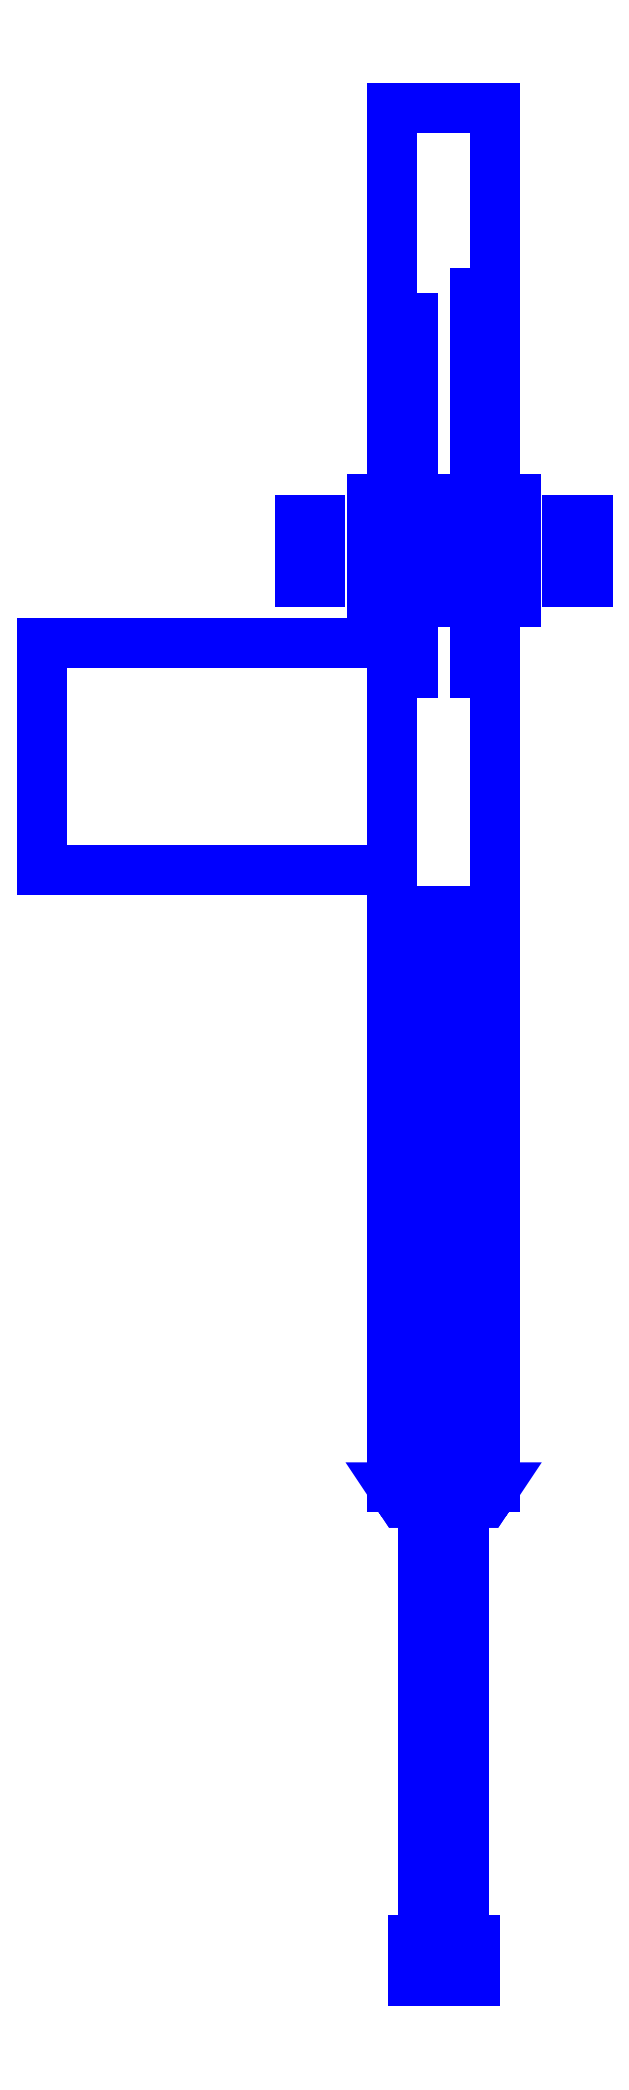
<metadata>
{"format":"dxf","ext":"dxf","renderer":"ezdxf+matplotlib","layout":"modelspace","background":"white","min_lineweight":24,"dpi":150}
</metadata>
<code>
0
SECTION
2
ENTITIES
0
3DFACE
8
SLEEVE
10
-0.05
20
-0.09
30
-0.1
11
-0.05
21
-0.31
31
-0.1
12
-0.39
22
-0.31
32
-0.1
13
-0.39
23
-0.09
33
-0.1
0
3DFACE
8
SLEEVE
10
-0.05
20
-0.09
30
-0.06
11
-0.05
21
-0.09
31
-0.1
12
-0.39
22
-0.09
32
-0.1
13
-0.39
23
-0.09
33
-0.06
0
3DFACE
8
SLEEVE
10
-0.39
20
-0.31
30
-0.06
11
-0.39
21
-0.31
31
-0.1
12
-0.05
22
-0.31
32
-0.1
13
-0.05
23
-0.31
33
-0.06
0
3DFACE
8
SLEEVE
10
-0.39
20
-0.09
30
-0.06
11
-0.39
21
-0.31
31
-0.06
12
-0.05
22
-0.31
32
-0.06
13
-0.05
23
-0.09
33
-0.06
0
3DFACE
8
SLEEVE
10
-0.39
20
-0.09
30
-0.1
11
-0.39
21
-0.31
31
-0.1
12
-0.39
22
-0.31
32
-0.06
13
-0.39
23
-0.09
33
-0.06
0
3DFACE
8
SLEEVE
10
0.12
20
-0.03
30
1.3e-15
11
0.12
21
-0.015
31
-0.02598
12
0.14
22
-0.015
32
-0.02598
13
0.14
23
-0.03
33
1.3e-15
0
3DFACE
8
SLEEVE
10
0.12
20
-0.015
30
-0.02598
11
0.12
21
0.015
31
-0.02598
12
0.14
22
0.015
32
-0.02598
13
0.14
23
-0.015
33
-0.02598
0
3DFACE
8
SLEEVE
10
0.12
20
0.015
30
-0.02598
11
0.12
21
0.03
31
1.3e-15
12
0.14
22
0.03
32
1.3e-15
13
0.14
23
0.015
33
-0.02598
0
3DFACE
8
SLEEVE
10
0.12
20
0.03
30
1.3e-15
11
0.12
21
0.015
31
0.02598
12
0.14
22
0.015
32
0.02598
13
0.14
23
0.03
33
1.3e-15
0
3DFACE
8
SLEEVE
10
0.12
20
0.015
30
0.02598
11
0.12
21
-0.015
31
0.02598
12
0.14
22
-0.015
32
0.02598
13
0.14
23
0.015
33
0.02598
0
3DFACE
8
SLEEVE
10
0.12
20
-0.015
30
0.02598
11
0.12
21
-0.03
31
1.3e-15
12
0.14
22
-0.03
32
1.3e-15
13
0.14
23
-0.015
33
0.02598
0
3DFACE
8
SLEEVE
10
0.14
20
-0.015
30
-0.02598
11
0.14
21
0.015
31
-0.02598
12
0.14
22
0.03
32
1.3e-15
13
0.14
23
-0.03
33
1.3e-15
0
3DFACE
8
SLEEVE
10
0.14
20
-0.03
30
1.3e-15
11
0.14
21
0.03
31
1.3e-15
12
0.14
22
0.015
32
0.02598
13
0.14
23
-0.015
33
0.02598
0
3DFACE
8
SLEEVE
10
-0.14
20
-0.03
30
1.3e-15
11
-0.14
21
0.03
31
1.3e-15
12
-0.14
22
0.015
32
-0.02598
13
-0.14
23
-0.015
33
-0.02598
0
3DFACE
8
SLEEVE
10
-0.14
20
-0.015
30
0.02598
11
-0.14
21
0.015
31
0.02598
12
-0.14
22
0.03
32
1.3e-15
13
-0.14
23
-0.03
33
1.3e-15
0
3DFACE
8
SLEEVE
10
-0.12
20
-0.015
30
-0.02598
11
-0.12
21
-0.03
31
1.3e-15
12
-0.14
22
-0.03
32
1.3e-15
13
-0.14
23
-0.015
33
-0.02598
0
3DFACE
8
SLEEVE
10
-0.12
20
0.015
30
-0.02598
11
-0.12
21
-0.015
31
-0.02598
12
-0.14
22
-0.015
32
-0.02598
13
-0.14
23
0.015
33
-0.02598
0
3DFACE
8
SLEEVE
10
-0.12
20
0.03
30
1.3e-15
11
-0.12
21
0.015
31
-0.02598
12
-0.14
22
0.015
32
-0.02598
13
-0.14
23
0.03
33
1.3e-15
0
3DFACE
8
SLEEVE
10
-0.12
20
0.015
30
0.02598
11
-0.12
21
0.03
31
1.3e-15
12
-0.14
22
0.03
32
1.3e-15
13
-0.14
23
0.015
33
0.02598
0
3DFACE
8
SLEEVE
10
-0.12
20
-0.015
30
0.02598
11
-0.12
21
0.015
31
0.02598
12
-0.14
22
0.015
32
0.02598
13
-0.14
23
-0.015
33
0.02598
0
3DFACE
8
SLEEVE
10
-0.12
20
-0.03
30
1.3e-15
11
-0.12
21
-0.015
31
0.02598
12
-0.14
22
-0.015
32
0.02598
13
-0.14
23
-0.03
33
1.3e-15
0
3DFACE
8
SLEEVE
10
0.07
20
-0.03536
30
-0.03536
11
0.07
21
-0.05
31
1.3e-15
12
-0.07
22
-0.05
32
1.3e-15
13
-0.07
23
-0.03536
33
-0.03536
0
3DFACE
8
SLEEVE
10
0.07
20
-1.2e-15
30
-0.05
11
0.07
21
-0.03536
31
-0.03536
12
-0.07
22
-0.03536
32
-0.03536
13
-0.07
23
-1.2e-15
33
-0.05
0
3DFACE
8
SLEEVE
10
0.07
20
0.03536
30
-0.03536
11
0.07
21
-1.2e-15
31
-0.05
12
-0.07
22
-1.2e-15
32
-0.05
13
-0.07
23
0.03536
33
-0.03536
0
3DFACE
8
SLEEVE
10
0.07
20
0.05
30
1.3e-15
11
0.07
21
0.03536
31
-0.03536
12
-0.07
22
0.03536
32
-0.03536
13
-0.07
23
0.05
33
1.3e-15
0
3DFACE
8
SLEEVE
10
0.07
20
0.03536
30
0.03536
11
0.07
21
0.05
31
1.3e-15
12
-0.07
22
0.05
32
1.3e-15
13
-0.07
23
0.03536
33
0.03536
0
3DFACE
8
SLEEVE
10
0.07
20
-1.2e-15
30
0.05
11
0.07
21
0.03536
31
0.03536
12
-0.07
22
0.03536
32
0.03536
13
-0.07
23
-1.2e-15
33
0.05
0
3DFACE
8
SLEEVE
10
0.07
20
-0.03536
30
0.03536
11
0.07
21
-1.2e-15
31
0.05
12
-0.07
22
-1.2e-15
32
0.05
13
-0.07
23
-0.03536
33
0.03536
0
3DFACE
8
SLEEVE
10
0.07
20
-0.05
30
1.3e-15
11
0.07
21
-0.03536
31
0.03536
12
-0.07
22
-0.03536
32
0.03536
13
-0.07
23
-0.05
33
1.3e-15
0
3DFACE
8
SLEEVE
10
0.05
20
0.2192
30
-0.2192
11
0.05
21
0.1186
31
-0.2864
12
0.03
22
0.1186
32
-0.2864
13
0.03
23
0.2192
33
-0.2192
0
3DFACE
8
SLEEVE
10
0.05
20
0.1186
30
-0.2864
11
0.05
21
-1.2e-15
31
-0.31
12
0.03
22
-1.2e-15
32
-0.31
13
0.03
23
0.1186
33
-0.2864
0
3DFACE
8
SLEEVE
10
0.05
20
-1.2e-15
30
-0.31
11
0.05
21
-0.1186
31
-0.2864
12
0.03
22
-0.1186
32
-0.2864
13
0.03
23
-1.2e-15
33
-0.31
0
3DFACE
8
SLEEVE
10
0.05
20
0.25
30
-0.1731
11
0.05
21
0.2192
31
-0.2192
12
0.03
22
0.2192
32
-0.2192
13
0.03
23
0.25
33
-0.1731
0
3DFACE
8
SLEEVE
10
0.05
20
0.04
30
-0.2
11
0.05
21
0.04
31
-0.2
12
0.05
22
-0.1186
32
-0.2864
13
0.05
23
-1.2e-15
33
-0.31
0
3DFACE
8
SLEEVE
10
0.05
20
0.2192
30
-0.2192
11
0.05
21
0.04
31
-0.2
12
0.05
22
-1.2e-15
32
-0.31
13
0.05
23
0.1186
33
-0.2864
0
3DFACE
8
SLEEVE
10
0.05
20
0.04
30
-0.2
11
0.05
21
0.04
31
-0.2
12
0.05
22
0.2192
32
-0.2192
13
0.05
23
0.25
33
-0.1731
0
3DFACE
8
SLEEVE
10
0.03
20
-1.2e-15
30
-0.31
11
0.03
21
-0.1186
31
-0.2864
12
0.03
22
0.04
32
-0.2
13
0.03
23
0.04
33
-0.2
0
3DFACE
8
SLEEVE
10
0.03
20
0.1186
30
-0.2864
11
0.03
21
-1.2e-15
31
-0.31
12
0.03
22
0.04
32
-0.2
13
0.03
23
0.2192
33
-0.2192
0
3DFACE
8
SLEEVE
10
0.03
20
0.25
30
-0.1731
11
0.03
21
0.2192
31
-0.2192
12
0.03
22
0.04
32
-0.2
13
0.03
23
0.04
33
-0.2
0
3DFACE
8
SLEEVE
10
0.05
20
-0.1186
30
-0.2864
11
0.05
21
0.04
31
-0.2
12
0.03
22
0.04
32
-0.2
13
0.03
23
-0.1186
33
-0.2864
0
3DFACE
8
SLEEVE
10
-0.03
20
-0.1186
30
-0.2864
11
-0.03
21
0.04
31
-0.2
12
-0.05
22
0.04
32
-0.2
13
-0.05
23
-0.1186
33
-0.2864
0
3DFACE
8
SLEEVE
10
-0.05
20
0.25
30
-0.1731
11
-0.05
21
0.2192
31
-0.2192
12
-0.05
22
0.04
32
-0.2
13
-0.05
23
0.04
33
-0.2
0
3DFACE
8
SLEEVE
10
-0.05
20
0.1186
30
-0.2864
11
-0.05
21
-1.2e-15
31
-0.31
12
-0.05
22
0.04
32
-0.2
13
-0.05
23
0.2192
33
-0.2192
0
3DFACE
8
SLEEVE
10
-0.05
20
-1.2e-15
30
-0.31
11
-0.05
21
-0.1186
31
-0.2864
12
-0.05
22
0.04
32
-0.2
13
-0.05
23
0.04
33
-0.2
0
3DFACE
8
SLEEVE
10
-0.03
20
0.04
30
-0.2
11
-0.03
21
0.04
31
-0.2
12
-0.03
22
0.2192
32
-0.2192
13
-0.03
23
0.25
33
-0.1731
0
3DFACE
8
SLEEVE
10
-0.03
20
0.2192
30
-0.2192
11
-0.03
21
0.04
31
-0.2
12
-0.03
22
-1.2e-15
32
-0.31
13
-0.03
23
0.1186
33
-0.2864
0
3DFACE
8
SLEEVE
10
-0.03
20
0.04
30
-0.2
11
-0.03
21
0.04
31
-0.2
12
-0.03
22
-0.1186
32
-0.2864
13
-0.03
23
-1.2e-15
33
-0.31
0
3DFACE
8
SLEEVE
10
-0.03
20
0.25
30
-0.1731
11
-0.03
21
0.2192
31
-0.2192
12
-0.05
22
0.2192
32
-0.2192
13
-0.05
23
0.25
33
-0.1731
0
3DFACE
8
SLEEVE
10
-0.03
20
-1.2e-15
30
-0.31
11
-0.03
21
-0.1186
31
-0.2864
12
-0.05
22
-0.1186
32
-0.2864
13
-0.05
23
-1.2e-15
33
-0.31
0
3DFACE
8
SLEEVE
10
-0.03
20
0.1186
30
-0.2864
11
-0.03
21
-1.2e-15
31
-0.31
12
-0.05
22
-1.2e-15
32
-0.31
13
-0.05
23
0.1186
33
-0.2864
0
3DFACE
8
SLEEVE
10
-0.03
20
0.2192
30
-0.2192
11
-0.03
21
0.1186
31
-0.2864
12
-0.05
22
0.1186
32
-0.2864
13
-0.05
23
0.2192
33
-0.2192
0
3DFACE
8
SLEEVE
10
0.05
20
-0.91
30
-0.1
11
0.05
21
-0.91
31
-0.08
12
0.04
22
-0.925
32
-0.08
13
0.04
23
-0.925
33
-0.1
0
3DFACE
8
SLEEVE
10
-0.05
20
-0.91
30
-0.08
11
-0.05
21
-0.91
31
-0.1
12
-0.04
22
-0.925
32
-0.1
13
-0.04
23
-0.925
33
-0.08
0
3DFACE
8
SLEEVE
10
-0.03536
20
-0.91
30
-0.1354
11
0
21
-0.91
31
-0.15
12
0
22
-0.925
32
-0.14
13
-0.02828
23
-0.925
33
-0.1283
0
3DFACE
8
SLEEVE
10
0
20
-0.91
30
-0.15
11
0.03536
21
-0.91
31
-0.1354
12
0.02828
22
-0.925
32
-0.1283
13
0
23
-0.925
33
-0.14
0
3DFACE
8
SLEEVE
10
-0.05
20
-0.91
30
-0.1
11
-0.03536
21
-0.91
31
-0.1354
12
-0.02828
22
-0.925
32
-0.1283
13
-0.04
23
-0.925
33
-0.1
0
3DFACE
8
SLEEVE
10
0.03536
20
-0.91
30
-0.1354
11
0.05
21
-0.91
31
-0.1
12
0.04
22
-0.925
32
-0.1
13
0.02828
23
-0.925
33
-0.1283
0
3DFACE
8
SLEEVE
10
0.05
20
-0.91
30
-0.08
11
0.03536
21
-0.91
31
-0.04464
12
0.02828
22
-0.925
32
-0.05172
13
0.04
23
-0.925
33
-0.08
0
3DFACE
8
SLEEVE
10
0.03536
20
-0.91
30
-0.04464
11
0
21
-0.91
31
-0.03
12
0
22
-0.925
32
-0.04
13
0.02828
23
-0.925
33
-0.05172
0
3DFACE
8
SLEEVE
10
0
20
-0.91
30
-0.03
11
-0.03536
21
-0.91
31
-0.04464
12
-0.02828
22
-0.925
32
-0.05172
13
0
23
-0.925
33
-0.04
0
3DFACE
8
SLEEVE
10
-0.03536
20
-0.91
30
-0.04464
11
-0.05
21
-0.91
31
-0.08
12
-0.04
22
-0.925
32
-0.08
13
-0.02828
23
-0.925
33
-0.05172
0
3DFACE
8
SLEEVE
10
0.03
20
-1.35
30
-0.08
11
0.03
21
-1.35
31
-0.14
12
0.02121
22
-1.35
32
-0.1612
13
0.02121
23
-1.35
33
-0.05879
0
3DFACE
8
SLEEVE
10
0.02121
20
-1.35
30
-0.05879
11
0.02121
21
-1.35
31
-0.1612
12
0
22
-1.35
32
-0.17
13
0
23
-1.35
33
-0.05
0
3DFACE
8
SLEEVE
10
0
20
-1.35
30
-0.05
11
0
21
-1.35
31
-0.17
12
-0.02121
22
-1.35
32
-0.1612
13
-0.02121
23
-1.35
33
-0.05879
0
3DFACE
8
SLEEVE
10
-0.02121
20
-1.35
30
-0.05879
11
-0.02121
21
-1.35
31
-0.1612
12
-0.03
22
-1.35
32
-0.14
13
-0.03
23
-1.35
33
-0.08
0
3DFACE
8
SLEEVE
10
0.02121
20
-1.39
30
-0.05879
11
0.02121
21
-1.39
31
-0.1612
12
0.03
22
-1.39
32
-0.14
13
0.03
23
-1.39
33
-0.08
0
3DFACE
8
SLEEVE
10
0
20
-1.39
30
-0.05
11
0
21
-1.39
31
-0.17
12
0.02121
22
-1.39
32
-0.1612
13
0.02121
23
-1.39
33
-0.05879
0
3DFACE
8
SLEEVE
10
-0.02121
20
-1.39
30
-0.05879
11
-0.02121
21
-1.39
31
-0.1612
12
0
22
-1.39
32
-0.17
13
0
23
-1.39
33
-0.05
0
3DFACE
8
SLEEVE
10
-0.03
20
-1.39
30
-0.08
11
-0.03
21
-1.39
31
-0.14
12
-0.02121
22
-1.39
32
-0.1612
13
-0.02121
23
-1.39
33
-0.05879
0
3DFACE
8
SLEEVE
10
0.03
20
-1.35
30
-0.14
11
0.03
21
-1.35
31
-0.08
12
0.03
22
-1.39
32
-0.08
13
0.03
23
-1.39
33
-0.14
0
3DFACE
8
SLEEVE
10
-0.03
20
-1.35
30
-0.08
11
-0.03
21
-1.35
31
-0.14
12
-0.03
22
-1.39
32
-0.14
13
-0.03
23
-1.39
33
-0.08
0
3DFACE
8
SLEEVE
10
0.03
20
-1.35
30
-0.08
11
0.02121
21
-1.35
31
-0.05879
12
0.02121
22
-1.39
32
-0.05879
13
0.03
23
-1.39
33
-0.08
0
3DFACE
8
SLEEVE
10
0.02121
20
-1.35
30
-0.05879
11
0
21
-1.35
31
-0.05
12
0
22
-1.39
32
-0.05
13
0.02121
23
-1.39
33
-0.05879
0
3DFACE
8
SLEEVE
10
0
20
-1.35
30
-0.05
11
-0.02121
21
-1.35
31
-0.05879
12
-0.02121
22
-1.39
32
-0.05879
13
0
23
-1.39
33
-0.05
0
3DFACE
8
SLEEVE
10
-0.02121
20
-1.35
30
-0.05879
11
-0.03
21
-1.35
31
-0.08
12
-0.03
22
-1.39
32
-0.08
13
-0.02121
23
-1.39
33
-0.05879
0
3DFACE
8
SLEEVE
10
0.02121
20
-1.35
30
-0.1612
11
0.03
21
-1.35
31
-0.14
12
0.03
22
-1.39
32
-0.14
13
0.02121
23
-1.39
33
-0.1612
0
3DFACE
8
SLEEVE
10
0
20
-1.35
30
-0.17
11
0.02121
21
-1.35
31
-0.1612
12
0.02121
22
-1.39
32
-0.1612
13
0
23
-1.39
33
-0.17
0
3DFACE
8
SLEEVE
10
-0.02121
20
-1.35
30
-0.1612
11
0
21
-1.35
31
-0.17
12
0
22
-1.39
32
-0.17
13
-0.02121
23
-1.39
33
-0.1612
0
3DFACE
8
SLEEVE
10
-0.03
20
-1.35
30
-0.14
11
-0.02121
21
-1.35
31
-0.1612
12
-0.02121
22
-1.39
32
-0.1612
13
-0.03
23
-1.39
33
-0.14
0
3DFACE
8
SLEEVE
10
0
20
-0.41
30
-0.15
11
0.02
21
-0.41
31
-0.13
12
0.02
22
-1.35
32
-0.13
13
0
23
-1.35
33
-0.15
0
3DFACE
8
SLEEVE
10
-0.02
20
-0.41
30
-0.13
11
0
21
-0.41
31
-0.15
12
0
22
-1.35
32
-0.15
13
-0.02
23
-1.35
33
-0.13
0
3DFACE
8
SLEEVE
10
0
20
-0.41
30
-0.11
11
-0.02
21
-0.41
31
-0.13
12
-0.02
22
-1.35
32
-0.13
13
0
23
-1.35
33
-0.11
0
3DFACE
8
SLEEVE
10
0.02
20
-0.41
30
-0.13
11
0
21
-0.41
31
-0.11
12
0
22
-1.35
32
-0.11
13
0.02
23
-1.35
33
-0.13
0
3DFACE
8
SLEEVE
10
0.04268
20
-0.74
30
-0.06232
11
0.03536
21
-0.74
31
-0.04464
12
0.03536
22
-0.83
32
-0.04464
13
0.04268
23
-0.83
33
-0.06232
0
3DFACE
8
SLEEVE
10
0.04268
20
-0.61
30
-0.06232
11
0.03536
21
-0.61
31
-0.04464
12
0.03536
22
-0.71
32
-0.04464
13
0.04268
23
-0.71
33
-0.06232
0
3DFACE
8
SLEEVE
10
0.04268
20
-0.49
30
-0.06232
11
0.03536
21
-0.49
31
-0.04464
12
0.03536
22
-0.58
32
-0.04464
13
0.04268
23
-0.58
33
-0.06232
0
3DFACE
8
SLEEVE
10
-0.03536
20
-0.49
30
-0.04464
11
-0.04268
21
-0.49
31
-0.06232
12
-0.04268
22
-0.58
32
-0.06232
13
-0.03536
23
-0.58
33
-0.04464
0
3DFACE
8
SLEEVE
10
-0.03536
20
-0.61
30
-0.04464
11
-0.04268
21
-0.61
31
-0.06232
12
-0.04268
22
-0.71
32
-0.06232
13
-0.03536
23
-0.71
33
-0.04464
0
3DFACE
8
SLEEVE
10
-0.03536
20
-0.74
30
-0.04464
11
-0.04268
21
-0.74
31
-0.06232
12
-0.04268
22
-0.83
32
-0.06232
13
-0.03536
23
-0.83
33
-0.04464
0
3DFACE
8
SLEEVE
10
0.05
20
-0.83
30
-0.08
11
0.03536
21
-0.83
31
-0.04464
12
0.03536
22
-0.91
32
-0.04464
13
0.05
23
-0.91
33
-0.08
0
3DFACE
8
SLEEVE
10
-0.03536
20
-0.83
30
-0.04464
11
-0.05
21
-0.83
31
-0.08
12
-0.05
22
-0.91
32
-0.08
13
-0.03536
23
-0.91
33
-0.04464
0
3DFACE
8
SLEEVE
10
0.05
20
-0.83
30
-0.1
11
0.05
21
-0.83
31
-0.08
12
0.05
22
-0.91
32
-0.08
13
0.05
23
-0.91
33
-0.1
0
3DFACE
8
SLEEVE
10
-0.05
20
-0.83
30
-0.08
11
-0.05
21
-0.83
31
-0.1
12
-0.05
22
-0.91
32
-0.1
13
-0.05
23
-0.91
33
-0.08
0
3DFACE
8
SLEEVE
10
0.05
20
-0.71
30
-0.08
11
0.03536
21
-0.71
31
-0.04464
12
0.03536
22
-0.74
32
-0.04464
13
0.05
23
-0.74
33
-0.08
0
3DFACE
8
SLEEVE
10
-0.03536
20
-0.71
30
-0.04464
11
-0.05
21
-0.71
31
-0.08
12
-0.05
22
-0.74
32
-0.08
13
-0.03536
23
-0.74
33
-0.04464
0
3DFACE
8
SLEEVE
10
0.05
20
-0.71
30
-0.1
11
0.05
21
-0.71
31
-0.08
12
0.05
22
-0.74
32
-0.08
13
0.05
23
-0.74
33
-0.1
0
3DFACE
8
SLEEVE
10
-0.05
20
-0.71
30
-0.08
11
-0.05
21
-0.71
31
-0.1
12
-0.05
22
-0.74
32
-0.1
13
-0.05
23
-0.74
33
-0.08
0
3DFACE
8
SLEEVE
10
0.05
20
-0.58
30
-0.08
11
0.03536
21
-0.58
31
-0.04464
12
0.03536
22
-0.61
32
-0.04464
13
0.05
23
-0.61
33
-0.08
0
3DFACE
8
SLEEVE
10
-0.03536
20
-0.58
30
-0.04464
11
-0.05
21
-0.58
31
-0.08
12
-0.05
22
-0.61
32
-0.08
13
-0.03536
23
-0.61
33
-0.04464
0
3DFACE
8
SLEEVE
10
0.05
20
-0.58
30
-0.1
11
0.05
21
-0.58
31
-0.08
12
0.05
22
-0.61
32
-0.08
13
0.05
23
-0.61
33
-0.1
0
3DFACE
8
SLEEVE
10
-0.05
20
-0.58
30
-0.08
11
-0.05
21
-0.58
31
-0.1
12
-0.05
22
-0.61
32
-0.1
13
-0.05
23
-0.61
33
-0.08
0
3DFACE
8
SLEEVE
10
0.05
20
-0.41
30
-0.08
11
0.03536
21
-0.41
31
-0.04464
12
0.03536
22
-0.49
32
-0.04464
13
0.05
23
-0.49
33
-0.08
0
3DFACE
8
SLEEVE
10
-0.03536
20
-0.41
30
-0.04464
11
-0.05
21
-0.41
31
-0.08
12
-0.05
22
-0.49
32
-0.08
13
-0.03536
23
-0.49
33
-0.04464
0
3DFACE
8
SLEEVE
10
0.05
20
-0.41
30
-0.1
11
0.05
21
-0.41
31
-0.08
12
0.05
22
-0.49
32
-0.08
13
0.05
23
-0.49
33
-0.1
0
3DFACE
8
SLEEVE
10
-0.05
20
-0.41
30
-0.08
11
-0.05
21
-0.41
31
-0.1
12
-0.05
22
-0.49
32
-0.1
13
-0.05
23
-0.49
33
-0.08
0
3DFACE
8
SLEEVE
10
0.03536
20
-0.41
30
-0.04464
11
0
21
-0.41
31
-0.03
12
0
22
-0.91
32
-0.03
13
0.03536
23
-0.91
33
-0.04464
0
3DFACE
8
SLEEVE
10
0
20
-0.41
30
-0.03
11
-0.03536
21
-0.41
31
-0.04464
12
-0.03536
22
-0.91
32
-0.04464
13
0
23
-0.91
33
-0.03
0
3DFACE
8
SLEEVE
10
0.03536
20
-0.41
30
-0.1354
11
0.05
21
-0.41
31
-0.1
12
0.05
22
-0.91
32
-0.1
13
0.03536
23
-0.91
33
-0.1354
0
3DFACE
8
SLEEVE
10
0
20
-0.41
30
-0.15
11
0.03536
21
-0.41
31
-0.1354
12
0.03536
22
-0.91
32
-0.1354
13
0
23
-0.91
33
-0.15
0
3DFACE
8
SLEEVE
10
-0.03536
20
-0.41
30
-0.1354
11
0
21
-0.41
31
-0.15
12
0
22
-0.91
32
-0.15
13
-0.03536
23
-0.91
33
-0.1354
0
3DFACE
8
SLEEVE
10
-0.05
20
-0.41
30
-0.1
11
-0.03536
21
-0.41
31
-0.1354
12
-0.03536
22
-0.91
32
-0.1354
13
-0.05
23
-0.91
33
-0.1
0
3DFACE
8
SLEEVE
10
0.05
20
-0.41
30
-0.03
11
0.05
21
-0.41
31
-0.15
12
0.05
22
-0.35
32
-0.18
13
0.05
23
-0.39
33
-0.02
0
3DFACE
8
SLEEVE
10
-0.05
20
-0.41
30
-0.03
11
-0.05
21
-0.41
31
-0.15
12
0.05
22
-0.41
32
-0.15
13
0.05
23
-0.41
33
-0.03
0
3DFACE
8
SLEEVE
10
0.05
20
-0.35
30
-0.18
11
0.05
21
-0.41
31
-0.15
12
-0.05
22
-0.41
32
-0.15
13
-0.05
23
-0.35
33
-0.18
0
3DFACE
8
SLEEVE
10
-0.05
20
-0.35
30
-0.18
11
-0.05
21
-0.41
31
-0.15
12
-0.05
22
-0.41
32
-0.03
13
-0.05
23
-0.39
33
-0.02
0
3DFACE
8
SLEEVE
10
-0.05
20
-0.39
30
-0.02
11
-0.05
21
-0.41
31
-0.03
12
0.05
22
-0.41
32
-0.03
13
0.05
23
-0.39
33
-0.02
0
3DFACE
8
SLEEVE
10
0.05
20
-0.39
30
-0.02
11
0.05
21
-0.35
31
-0.18
12
0.05
22
0.04
32
-0.2
13
0.05
23
0.04
33
-0.02
0
3DFACE
8
SLEEVE
10
-0.05
20
0.04
30
-0.02
11
-0.05
21
-0.39
31
-0.02
12
0.05
22
-0.39
32
-0.02
13
0.05
23
0.04
33
-0.02
0
3DFACE
8
SLEEVE
10
-0.05
20
0.04
30
-0.2
11
-0.05
21
-0.35
31
-0.18
12
-0.05
22
-0.39
32
-0.02
13
-0.05
23
0.04
33
-0.02
0
3DFACE
8
SLEEVE
10
0.05
20
0.04
30
-0.02
11
0.05
21
0.04
31
-0.2
12
0.05
22
0.43
32
-0.15
13
0.05
23
0.43
33
-0.02
0
3DFACE
8
SLEEVE
10
0.05
20
0.43
30
-0.02
11
0.05
21
0.43
31
-0.15
12
-0.05
22
0.43
32
-0.15
13
-0.05
23
0.43
33
-0.02
0
3DFACE
8
SLEEVE
10
-0.05
20
0.43
30
-0.02
11
-0.05
21
0.04
31
-0.02
12
0.05
22
0.04
32
-0.02
13
0.05
23
0.43
33
-0.02
0
3DFACE
8
SLEEVE
10
-0.05
20
0.43
30
-0.15
11
-0.05
21
0.04
31
-0.2
12
-0.05
22
0.04
32
-0.02
13
-0.05
23
0.43
33
-0.02
0
3DFACE
8
SLEEVE
10
0.05
20
0.43
30
-0.15
11
0.05
21
0.04
31
-0.2
12
-0.05
22
0.04
32
-0.2
13
-0.05
23
0.43
33
-0.15
0
3DFACE
8
SLEEVE
10
0.05
20
0.04
30
-0.2
11
0.05
21
-0.35
31
-0.18
12
-0.05
22
-0.35
32
-0.18
13
-0.05
23
0.04
33
-0.2
0
VIEWPORT
8
0
10
144.7
20
101.2
30
0
40
391.1
41
222.2
68
     2
69
     1
0
VIEWPORT
8
0
10
139.2
20
100.8
30
0
40
222.8
41
161.3
68
     1
69
     2
0
ENDSEC
0
EOF

</code>
